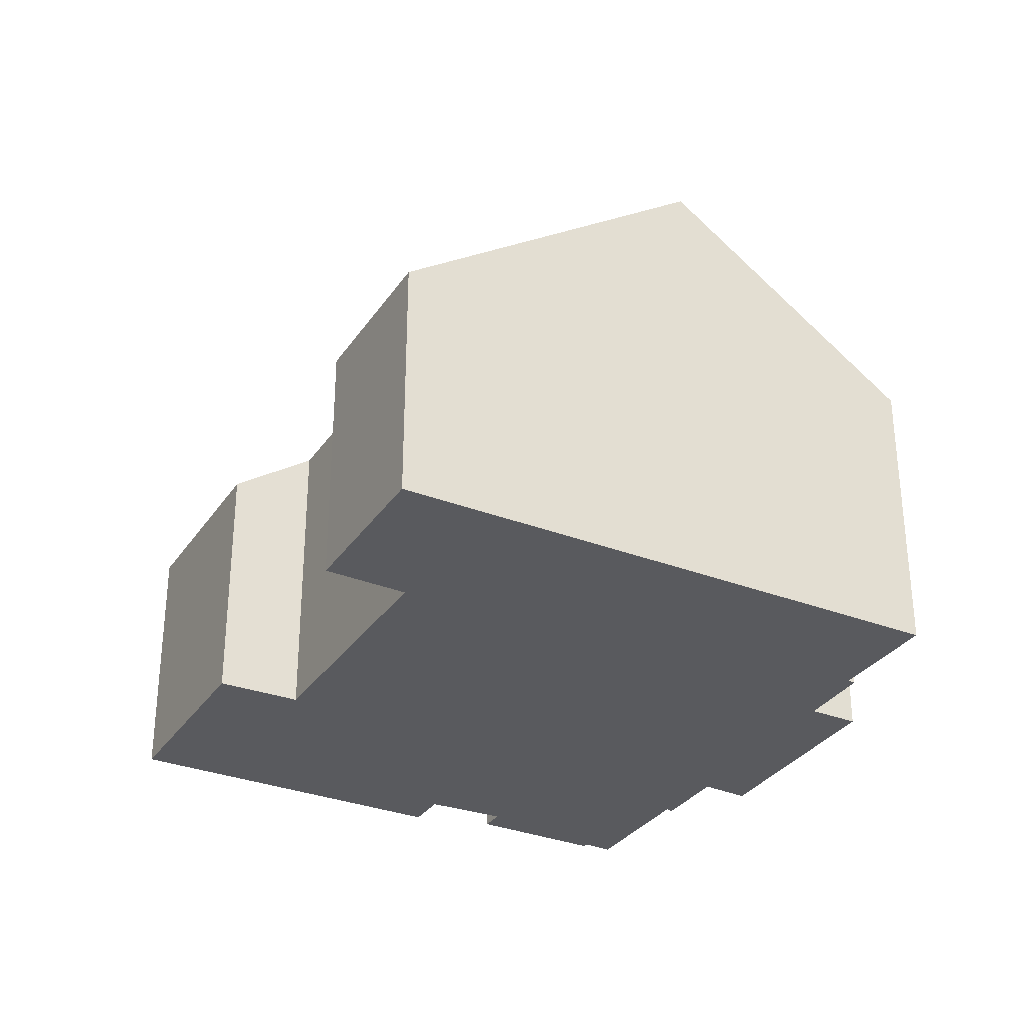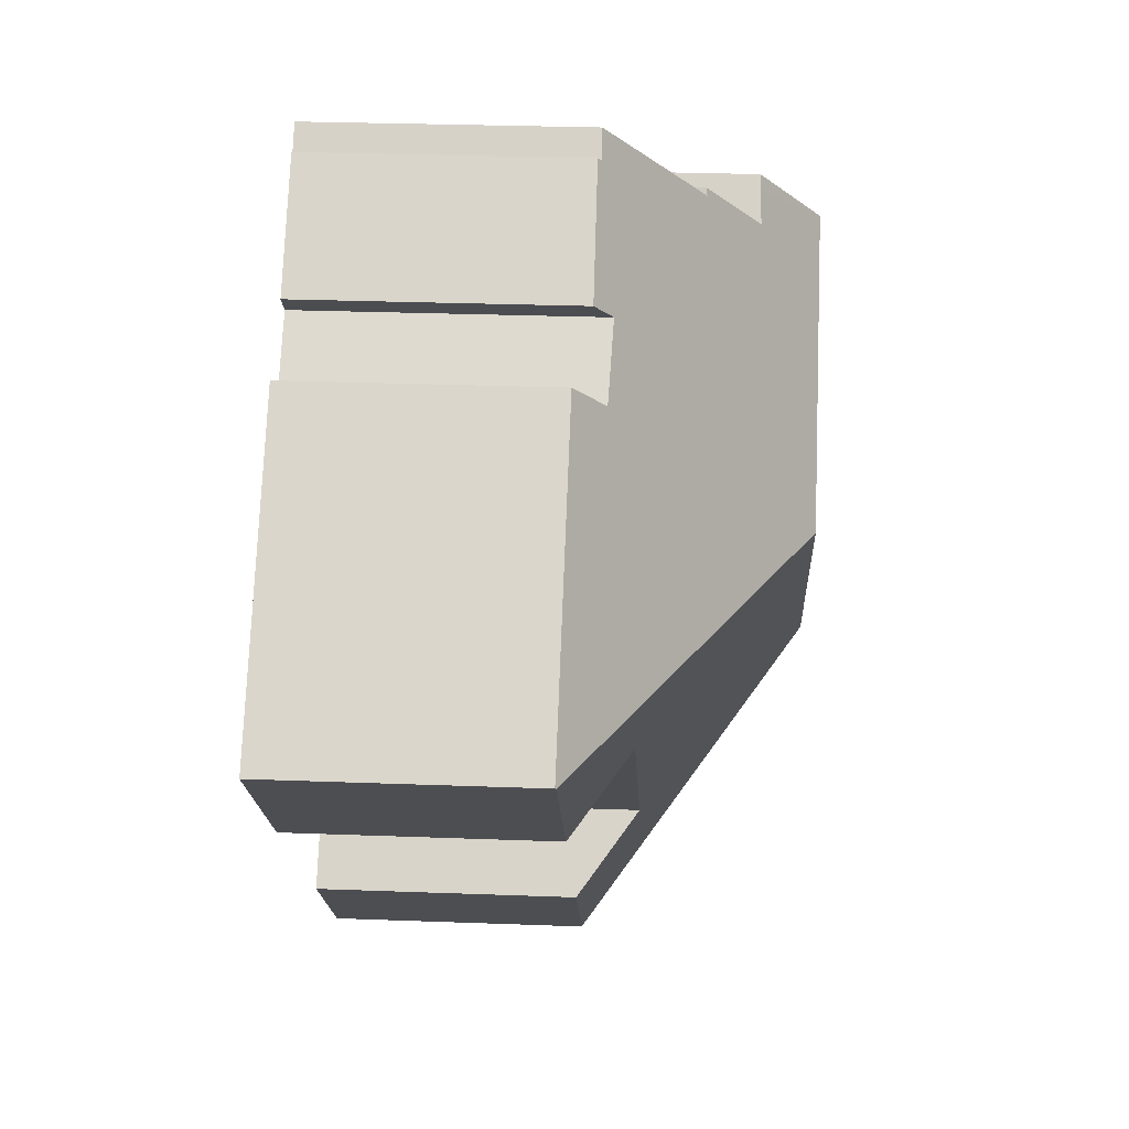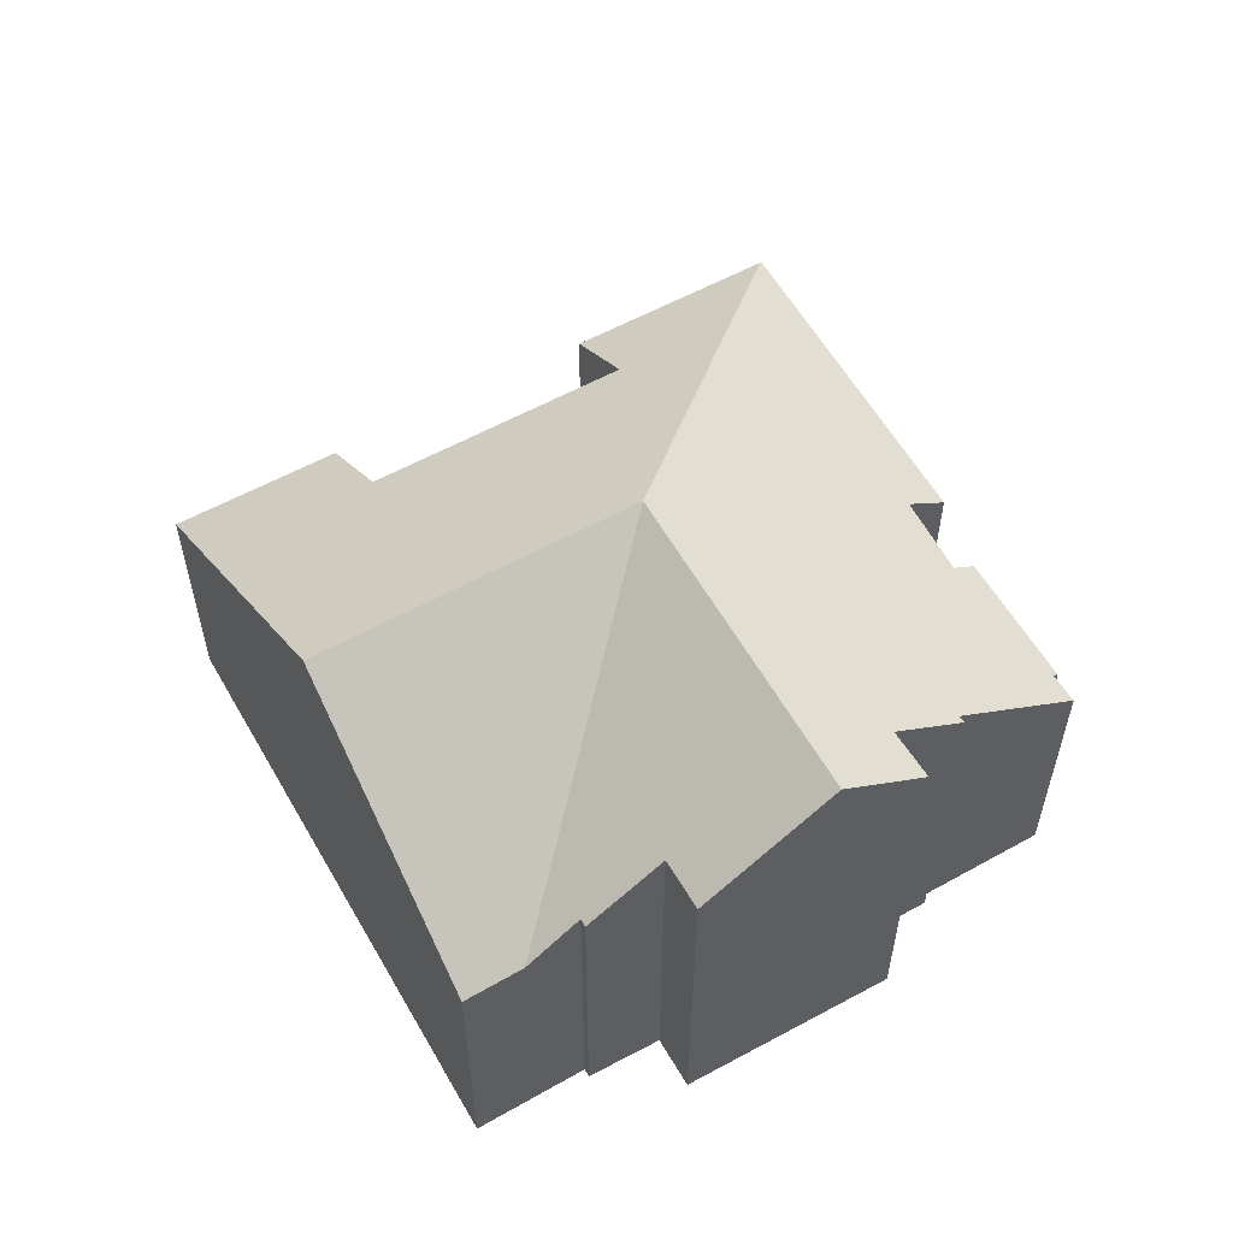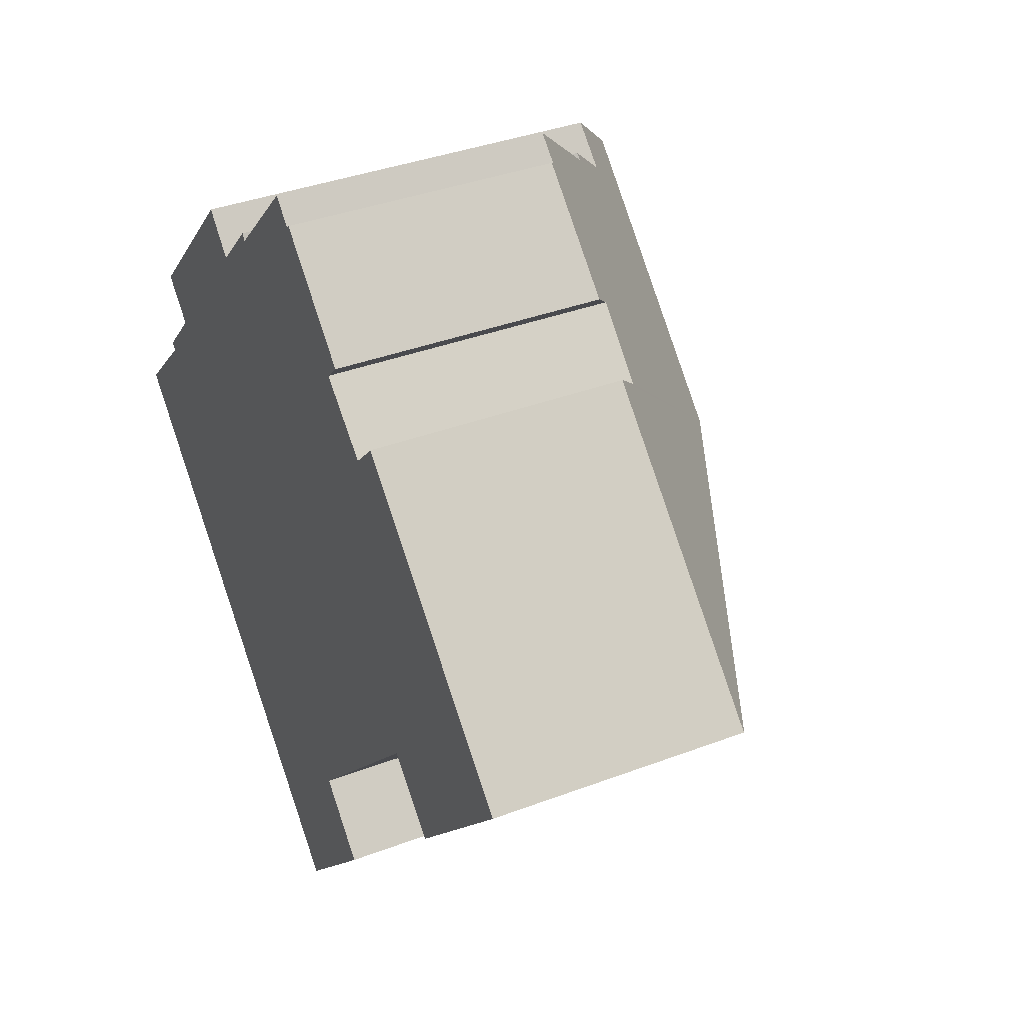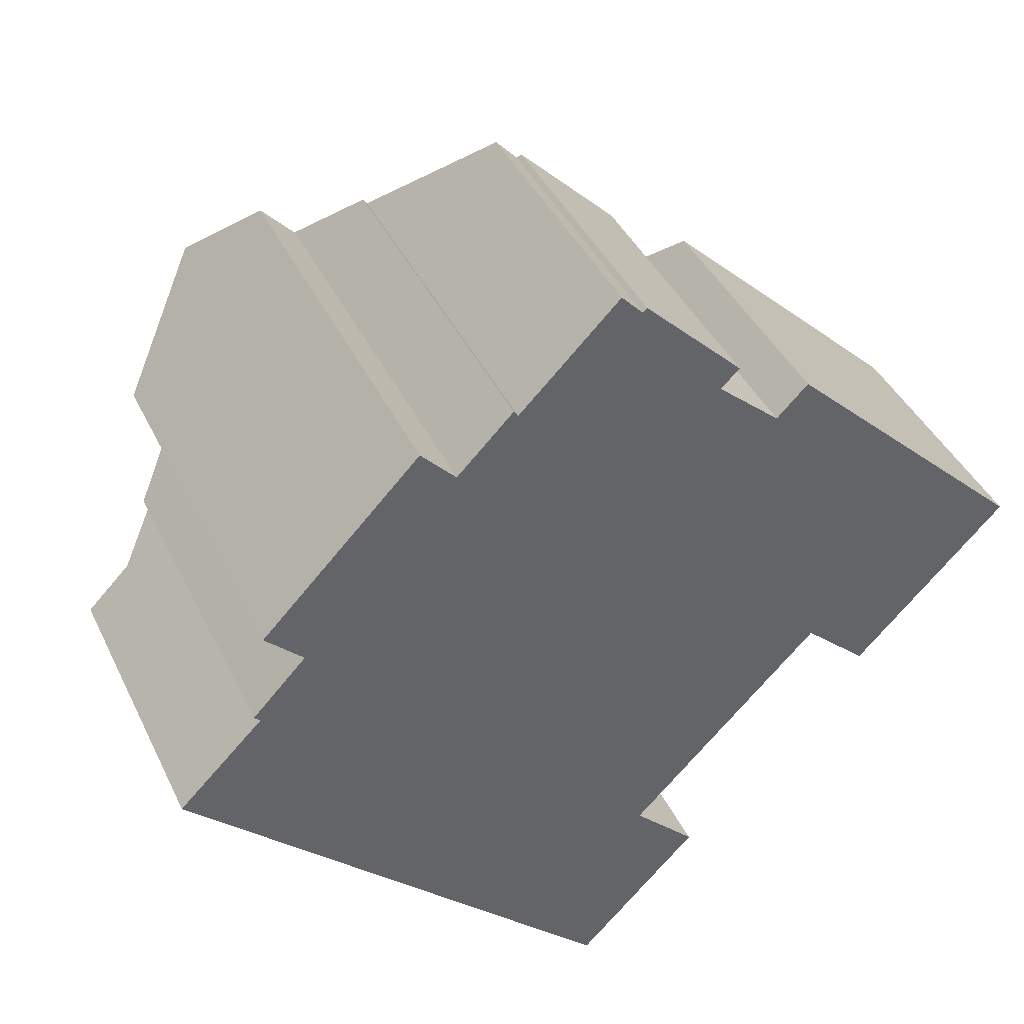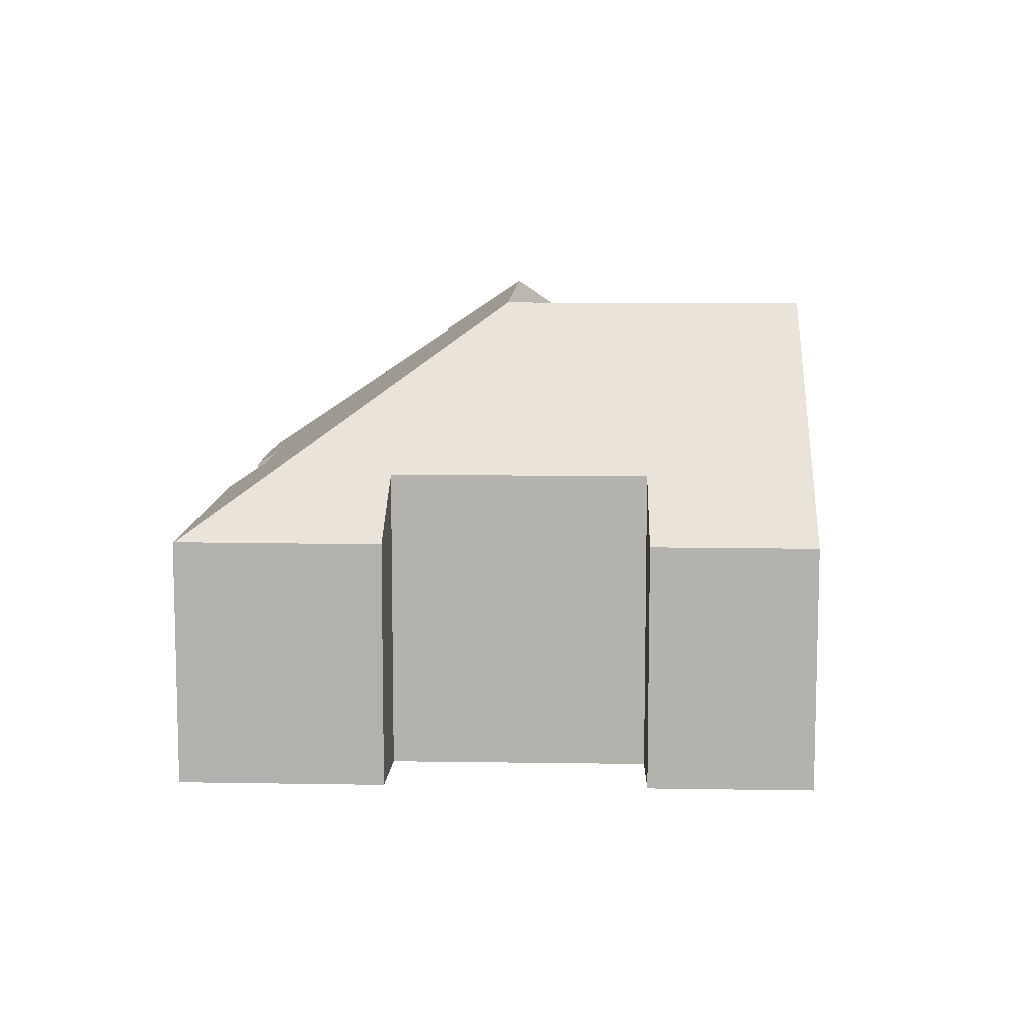
<metadata>
{"format":"obj","ext":"obj","renderer":"f3d","projection":"perspective","resolution":1024,"background":"white","views":[{"elev":-31.8,"azim":-164.3,"up":"+Y"},{"elev":28.9,"azim":93.2,"up":"+Z"},{"elev":58.2,"azim":-75.4,"up":"+Y"},{"elev":36.7,"azim":63.7,"up":"+Z"},{"elev":41.1,"azim":-24.0,"up":"+Z"},{"elev":10.2,"azim":136.5,"up":"+Y"}]}
</metadata>
<code>
v  23.04 6.662 1.543
v  16.65 6.629 7.788
v  23.07 6.633 1.574
v  10.97 12.38 1.319
v  15.85 7.391 6.975
v  14.22 7.456 8.413
v  12.15 6.977 11.41
v  12.04 7.076 11.31
v  11.49 7.048 11.91
v  8.935 9.475 9.321
v  7.384 10.83 8.007
v  4.834 12.38 7.251
v  8.049 10.19 8.688
v  8.826 9.448 9.484
v  6.752 10.79 8.688
v  6.488 10.78 8.973
v  6.214 11.04 8.688
v  14.5 7.194 8.688
v  14.7 7.01 8.882
v  4.983 12.38 -4.848
v  14.22 6.633 -7.598
v  11.11 6.63 -10.81
v  12.62 8.172 -5.967
v  14.51 8.166 -4.029
v  15.75 8.162 -2.756
v  17.53 8.157 -0.938
v  19.17 6.651 -2.459
v  1.144 7.724 1.137
v  0 7.704 4.717e-16
v  2.176 8.696 2.163
v  2.019 8.695 2.312
v  3.402 10.04 3.776
v  2.423 10.05 4.743
v  12.04 -6.925e-16 11.31
v  11.49 -7.29e-16 11.91
v  14.7 -5.439e-16 8.882
v  12.15 -6.989e-16 11.41
v  14.22 -5.151e-16 8.413
v  15.85 -4.271e-16 6.975
v  23.07 -9.638e-17 1.574
v  16.65 -4.769e-16 7.788
v  12.62 3.654e-16 -5.967
v  14.22 4.652e-16 -7.598
v  7.384 -4.903e-16 8.007
v  6.488 -5.494e-16 8.973
v  6.752 -5.32e-16 8.688
v  8.935 -5.707e-16 9.321
v  8.826 -5.807e-16 9.484
v  0 0 0
v  2.176 -1.324e-16 2.163
v  1.144 -6.962e-17 1.137
v  3.402 -2.312e-16 3.776
v  2.019 -1.416e-16 2.312
v  2.423 -2.904e-16 4.743
v  4.834 -4.44e-16 7.251
v  6.214 -5.32e-16 8.688
v  8.049 -5.32e-16 8.688
v  14.5 -5.32e-16 8.688
v  19.17 1.506e-16 -2.459
v  23.04 -9.448e-17 1.543
v  17.53 5.744e-17 -0.938
v  14.51 2.467e-16 -4.029
v  15.75 1.688e-16 -2.756
v  11.11 6.62e-16 -10.81
v  4.983 2.969e-16 -4.848
g defaultobject
f 1 2 3
f 2 1 4
f 2 4 5
f 5 4 6
f 6 4 7
f 7 4 8
f 8 4 9
f 9 4 10
f 10 4 11
f 11 4 12
f 10 11 13
f 10 13 14
f 11 12 15
f 15 12 16
f 16 12 17
f 18 7 19
f 7 18 6
f 20 21 22
f 21 20 23
f 23 20 24
f 24 20 25
f 25 20 26
f 26 1 27
f 1 26 4
f 4 26 20
f 28 20 29
f 20 28 4
f 30 4 28
f 4 30 31
f 4 31 32
f 4 32 33
f 4 33 12
f 9 34 8
f 34 9 35
f 7 36 19
f 36 7 37
f 38 5 6
f 5 38 39
f 2 40 3
f 40 2 41
f 42 21 23
f 21 42 43
f 16 11 15
f 11 16 44
f 44 16 45
f 44 45 46
f 14 47 10
f 47 14 48
f 34 7 8
f 7 34 37
f 39 2 5
f 2 39 41
f 49 28 29
f 28 50 30
f 50 28 49
f 50 49 51
f 31 52 32
f 52 31 53
f 33 17 12
f 17 33 54
f 17 54 16
f 16 54 55
f 16 55 56
f 16 56 45
f 44 13 11
f 13 44 14
f 14 44 48
f 48 44 57
f 47 9 10
f 9 47 35
f 18 38 6
f 38 18 19
f 38 19 36
f 38 36 58
f 3 27 1
f 27 3 40
f 27 40 59
f 59 40 60
f 61 25 26
f 25 61 24
f 24 61 23
f 23 61 62
f 23 62 42
f 62 61 63
f 43 22 21
f 22 43 64
f 27 61 26
f 61 27 59
f 64 20 22
f 20 64 29
f 29 64 65
f 29 65 49
f 50 31 30
f 31 50 53
f 32 54 33
f 54 32 52
f 47 34 35
f 57 47 48
f 56 46 45
f 46 56 55
f 46 55 44
f 44 55 54
f 34 36 37
f 36 34 47
f 36 47 57
f 36 57 44
f 36 44 54
f 36 54 52
f 36 52 58
f 58 52 38
f 38 52 53
f 38 53 39
f 39 53 50
f 39 50 51
f 39 51 49
f 39 40 41
f 40 39 49
f 40 49 65
f 40 65 61
f 61 65 42
f 42 65 64
f 40 61 60
f 61 42 63
f 63 42 62
f 42 64 43
f 59 60 61

</code>
